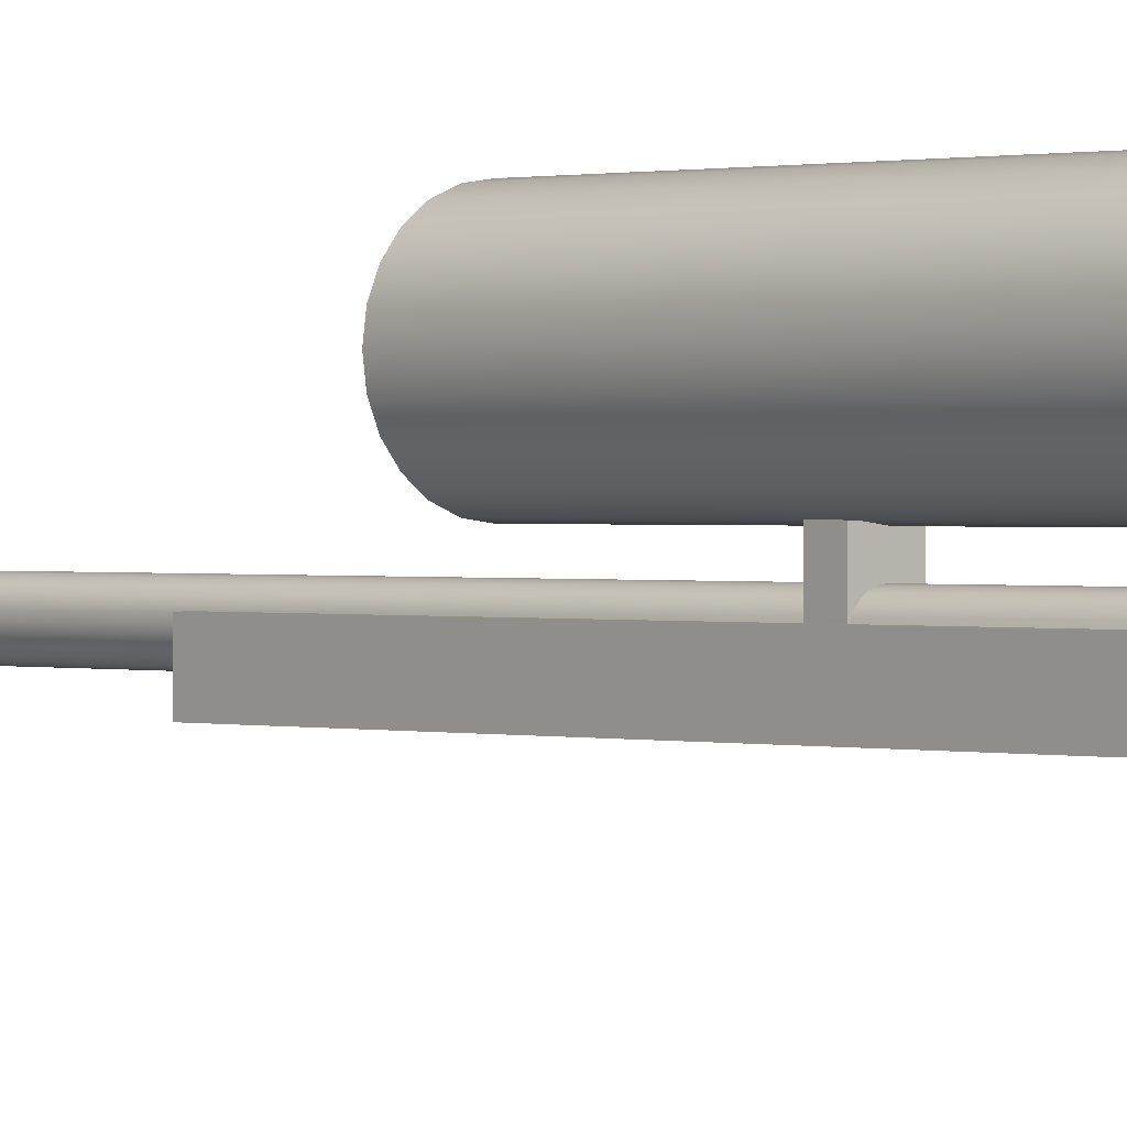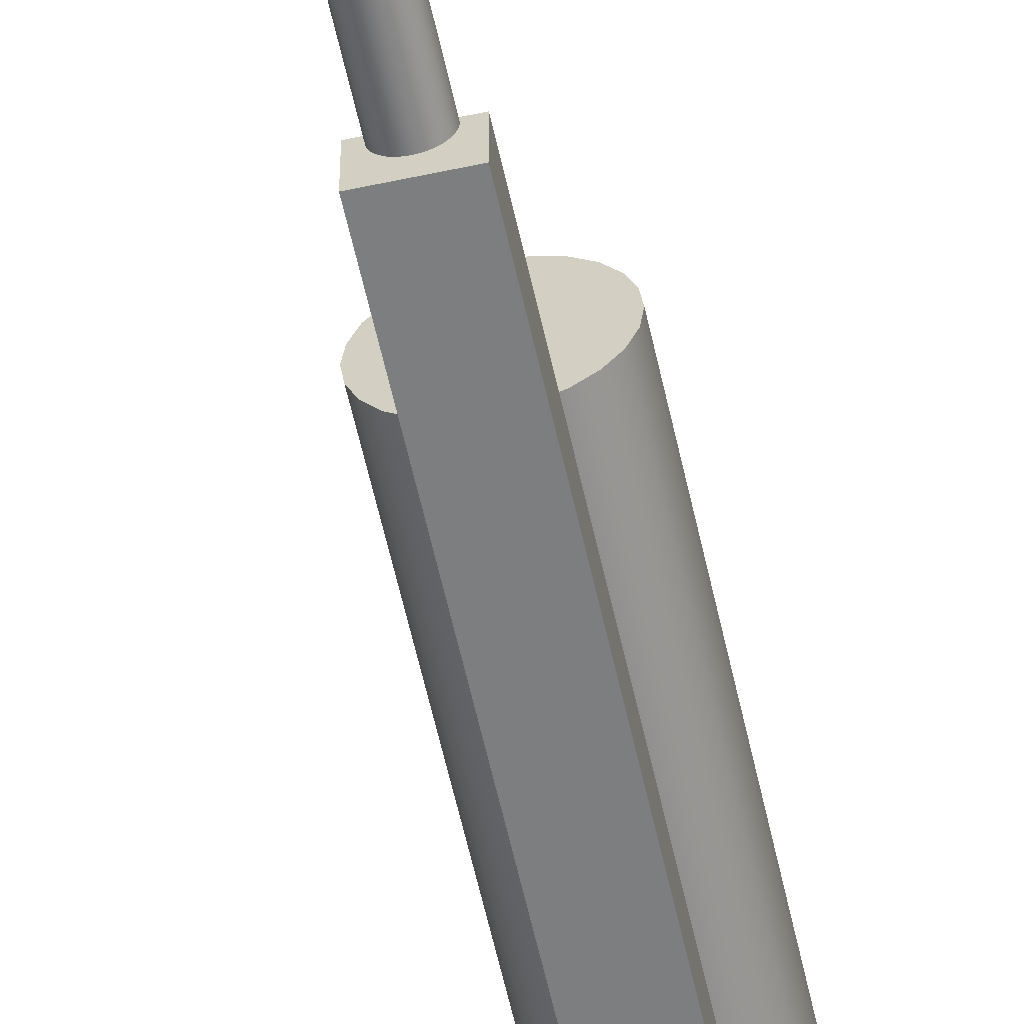
<metadata>
{"format":"obj","ext":"obj","renderer":"f3d","projection":"perspective","resolution":1024,"background":"white","views":[{"elev":0.6,"azim":-41.2,"up":"+Y"},{"elev":-59.3,"azim":-167.6,"up":"+Y"}]}
</metadata>
<code>
v -0.02247 -0.02482 -0.5553
v -0.01634 -0.02482 -0.5553
v -0.0194 -0.02522 -0.5553
v -0.01349 -0.02364 -0.5553
v -0.02532 -0.02364 -0.5553
v -0.01104 -0.02176 -0.5553
v -0.02777 -0.02176 -0.5553
v -0.009158 -0.01931 -0.5553
v -0.02965 -0.01931 -0.5553
v -0.007976 -0.01646 -0.5553
v -0.03083 -0.01646 -0.5553
v -0.007573 -0.01339 -0.5553
v -0.03123 -0.01339 -0.5553
v -0.007976 -0.01033 -0.5553
v -0.03083 -0.01033 -0.5553
v -0.009158 -0.007478 -0.5553
v -0.02965 -0.007478 -0.5553
v -0.01104 -0.005028 -0.5553
v -0.03083 -0.01033 0.1099
v -0.03083 0.01226 0.09592
v -0.03083 -0.01033 0.09592
v -0.02777 -0.005028 -0.5553
v -0.03083 0.01226 0.1099
v -0.00717 -0.01033 0.09592
v -0.02532 -0.003148 -0.5553
v -0.00717 0.01226 0.1099
v -0.00717 0.01226 0.09592
v -0.01349 -0.003148 -0.5553
v -0.00717 -0.01033 0.1099
v -0.01634 -0.001966 -0.5553
v -0.02247 -0.001966 -0.5553
v -0.0194 -0.001563 -0.5553
v -0.01634 -0.02482 0.2148
v -0.02247 -0.02482 0.2148
v -0.0194 -0.02522 0.2148
v -0.01349 -0.02364 0.2148
v -0.02532 -0.02364 0.2148
v -0.01104 -0.02176 0.2148
v -0.02777 -0.02176 0.2148
v -0.009158 -0.01931 0.2148
v -0.02965 -0.01931 0.2148
v -0.007976 -0.01646 0.2148
v -0.03083 -0.01646 0.2148
v -0.007573 -0.01339 0.2148
v -0.03123 -0.01339 0.2148
v -0.007976 -0.01033 0.2148
v -0.03083 -0.01033 0.2148
v -0.009158 -0.007478 0.2148
v -0.02965 -0.007478 0.2148
v -0.01104 -0.005028 0.2148
v -0.02777 -0.005028 0.2148
v -0.01349 -0.003148 0.2148
v -0.02532 -0.003148 0.2148
v -0.01634 -0.001966 0.2148
v -0.02247 -0.001966 0.2148
v -0.0194 -0.001563 0.2148
v -0.03083 -0.01033 -0.2213
v -0.03836 -0.01033 -0.2213
v -0.001792 -0.03667 -0.2213
v -0.03836 -0.03667 -0.2213
v -0.001792 -0.01033 -0.2213
v -0.03836 -0.03667 0.2416
v -0.03836 -0.03667 0.1911
v -0.001792 -0.01033 0.1099
v -0.001792 -0.03667 0.2416
v -0.03836 -0.03667 0.2077
v -0.03836 -0.01033 0.09592
v -0.03642 -0.01033 0.09592
v -0.03836 -0.051 0.2723
v -0.03836 -0.01033 0.3488
v -0.03836 -0.01033 0.1099
v -0.03642 -0.01033 0.1099
v -0.001792 -0.01033 0.3488
v -0.001792 -0.051 0.2723
v -0.001792 -0.08669 0.3488
v -0.03836 -0.05799 0.2872
v -0.03836 -0.08669 0.3488
v -0.001792 -0.05799 0.2872
v -0.03836 -0.06161 0.2121
v 0.000359 -0.03667 0.1911
v -0.03836 -0.04218 0.2108
v 0.000359 -0.03667 0.2077
v -0.03836 -0.04714 0.2148
v 0.000359 -0.06161 0.2121
v 0.000359 -0.05799 0.2872
v -0.03836 -0.05465 0.2671
v -0.03836 -0.06823 0.2176
v 0.000359 -0.04218 0.2108
v 0.000359 -0.051 0.2723
v 0.000359 -0.07174 0.2577
v -0.03836 -0.05748 0.2614
v 0.000359 -0.05465 0.2671
v -0.03836 -0.05146 0.2194
v 0.000359 -0.04714 0.2148
v 0.000359 -0.06823 0.2176
v 0.000359 -0.07539 0.2499
v 0.000359 -0.05748 0.2614
v -0.03836 -0.07174 0.2577
v -0.03836 -0.07318 0.2247
v 0.000359 -0.05146 0.2194
v -0.03836 -0.07539 0.2499
v 0.000359 -0.05942 0.2554
v -0.03836 -0.05942 0.2554
v -0.03836 -0.05502 0.2247
v 0.000359 -0.05502 0.2247
v 0.000359 -0.07318 0.2247
v 0.000359 -0.07689 0.2414
v 0.000359 -0.06044 0.2491
v -0.03836 -0.05775 0.2304
v -0.03836 -0.07614 0.2328
v -0.03836 -0.07689 0.2414
v 0.000359 -0.06049 0.2428
v -0.03836 -0.06044 0.2491
v 0.000359 -0.05775 0.2304
v 0.000359 -0.07614 0.2328
v -0.03836 -0.06049 0.2428
v 0.000359 -0.05959 0.2365
v -0.03836 -0.05959 0.2365
v -0.04624 0.02252 -0.1272
v -0.02423 0.02436 -0.1272
v -0.01671 0.02337 -0.1272
v -0.05257 0.03076 -0.1272
v 0.01004 0.02252 -0.1272
v -0.04624 0.02252 0.1449
v -0.03123 0.02726 -0.1272
v -0.038 0.0162 -0.1272
v -0.009194 0.02436 -0.1272
v -0.05257 0.03076 0.1449
v -0.03724 0.03187 -0.1272
v 0.001794 0.0162 -0.1272
v 0.01636 0.03076 -0.1272
v -0.03284 0.02459 0.1449
v -0.05654 0.04036 -0.1272
v -0.038 0.0162 0.1449
v -0.00219 0.02726 -0.1272
v -0.0284 0.01222 -0.1272
v 0.001794 0.0162 0.1449
v 0.01636 0.03076 0.1449
v -0.02557 0.02159 0.1449
v -0.03907 0.02938 0.1449
v -0.05654 0.04036 0.1449
v -0.01778 0.02056 0.1449
v -0.04186 0.03789 -0.1272
v 0.003825 0.03187 -0.1272
v -0.007805 0.01222 -0.1272
v 0.01004 0.02252 0.1449
v -0.007805 0.01222 0.1449
v 0.02033 0.04036 0.1449
v -0.04386 0.03562 0.1449
v -0.0579 0.05066 -0.1272
v -0.0284 0.01222 0.1092
v -0.04476 0.04489 -0.1272
v 0.02033 0.04036 -0.1272
v 0.00844 0.03789 -0.1272
v -0.0181 0.01086 -0.1272
v -0.0284 0.01222 0.1449
v -0.002723 0.02459 0.1449
v 0.008299 0.03562 0.1449
v -0.04687 0.04288 0.1449
v -0.0579 0.05066 0.1449
v -0.009986 0.02159 0.1449
v -0.04575 0.05241 -0.1272
v 0.01134 0.04489 -0.1272
v -0.0181 0.01086 0.1449
v -0.007805 0.01222 0.1099
v 0.003515 0.02938 0.1449
v 0.02169 0.05066 0.1449
v 0.01131 0.04288 0.1449
v -0.05654 0.06096 -0.1272
v -0.04476 0.05992 -0.1272
v 0.02169 0.05066 -0.1272
v 0.01233 0.05241 -0.1272
v -0.007805 0.01222 -0.00865
v -0.007805 0.01222 0.005332
v -0.0479 0.05067 0.1449
v -0.05654 0.06096 0.1449
v -0.04186 0.06693 -0.1272
v 0.02033 0.06096 -0.1272
v 0.01134 0.05992 -0.1272
v 0.02033 0.06096 0.1449
v 0.01233 0.05067 0.1449
v -0.05257 0.07056 -0.1272
v -0.03724 0.07294 -0.1272
v 0.00844 0.06693 -0.1272
v -0.007805 -0.01037 -0.00865
v -0.04687 0.05847 0.1449
v -0.05257 0.07056 0.1449
v -0.04624 0.0788 -0.1272
v -0.03123 0.07756 -0.1272
v 0.01636 0.07056 -0.1272
v 0.003825 0.07294 -0.1272
v 0.01636 0.07056 0.1449
v -0.007805 -0.01037 0.005332
v -0.03147 0.01222 -0.00865
v 0.01131 0.05847 0.1449
v -0.04386 0.06573 0.1449
v -0.02423 0.08046 -0.1272
v -0.038 0.08512 -0.1272
v -0.01671 0.08145 -0.1272
v 0.01004 0.0788 -0.1272
v -0.00219 0.07756 -0.1272
v 0.008299 0.06573 0.1449
v -0.03147 -0.01037 0.005332
v -0.03147 -0.01037 -0.00865
v -0.03147 0.01222 0.005332
v -0.03907 0.07197 0.1449
v -0.04624 0.0788 0.1449
v 0.001794 0.08512 -0.1272
v -0.009194 0.08046 -0.1272
v 0.01004 0.0788 0.1449
v 0.003515 0.07197 0.1449
v -0.03284 0.07676 0.1449
v -0.038 0.08512 0.1449
v -0.0284 0.0891 -0.1272
v -0.002723 0.07676 0.1449
v -0.02557 0.07976 0.1449
v -0.01778 0.08079 0.1449
v -0.0284 0.0891 0.1449
v -0.007805 0.0891 -0.1272
v 0.001794 0.08512 0.1449
v -0.009986 0.07976 0.1449
v -0.007805 0.0891 0.1449
v -0.0181 0.09045 0.1449
v -0.0181 0.09045 -0.1272
v 0.3253 -0.09164 -0.4701
v 0.3256 -0.09164 -0.47
v 0.3259 -0.09164 -0.4698
v 0.3262 -0.09164 -0.4697
v 0.3265 -0.09164 -0.4695
v 0.3268 -0.09164 -0.4693
v 0.327 -0.09164 -0.4692
v 0.3273 -0.09164 -0.469
v 0.3276 -0.09164 -0.4689
v 0.3279 -0.09164 -0.4687
v 0.3282 -0.09164 -0.4686
v 0.3285 -0.09164 -0.4684
v 0.3288 -0.09164 -0.4683
v -0.002867 -0.01033 0.1099
v -0.03334 0.01218 0.004592
v -0.01274 0.01218 0.005332
v -0.006729 -0.01037 0.005332
g mesh1_mesh1-geometry
f 1 2 3
f 2 1 4
f 4 1 5
f 4 5 6
f 6 5 7
f 6 7 8
f 8 7 9
f 8 9 10
f 10 9 11
f 10 11 12
f 12 11 13
f 12 13 14
f 14 13 15
f 14 15 16
f 16 15 17
f 16 17 18
f 19 20 21
f 18 17 22
f 20 19 23
f 20 24 21
f 18 22 25
f 19 26 23
f 24 20 27
f 18 25 28
f 26 19 29
f 26 24 27
f 28 25 30
f 24 26 29
f 30 25 31
f 30 31 32
g mesh1_mesh1-geometry
f 3 2 1
f 4 1 2
f 5 1 4
f 6 5 4
f 33 34 35
f 35 34 33
f 34 36 37
f 37 36 34
f 7 5 6
f 34 33 36
f 36 33 34
f 37 36 38
f 38 36 37
f 37 38 39
f 39 38 37
f 8 7 6
f 39 38 40
f 40 38 39
f 9 7 8
f 39 40 41
f 41 40 39
f 10 9 8
f 41 40 42
f 42 40 41
f 11 9 10
f 41 42 43
f 43 42 41
f 12 11 10
f 43 42 44
f 44 42 43
f 13 11 12
f 43 44 45
f 45 44 43
f 14 13 12
f 45 44 46
f 46 44 45
f 15 13 14
f 45 46 47
f 47 46 45
f 16 15 14
f 47 46 48
f 48 46 47
f 17 15 16
f 47 48 49
f 49 48 47
f 18 17 16
f 21 20 19
f 49 48 50
f 50 48 49
f 22 17 18
f 23 19 20
f 21 24 20
f 49 50 51
f 51 50 49
f 25 22 18
f 23 26 19
f 26 20 23
f 23 20 26
f 27 20 24
f 51 50 52
f 52 50 51
f 28 25 18
f 29 19 26
f 20 26 27
f 27 26 20
f 27 24 26
f 51 52 53
f 53 52 51
f 30 25 28
f 29 26 24
f 53 52 54
f 54 52 53
f 53 54 55
f 55 54 53
f 31 25 30
f 55 54 56
f 56 54 55
f 32 31 30
g mesh1_mesh1-geometry
f 2 35 3
f 3 34 1
f 4 33 2
f 35 2 33
f 34 3 35
f 37 1 34
f 1 37 5
f 33 4 36
f 39 5 37
f 6 36 4
f 5 39 7
f 36 6 38
f 39 9 7
f 40 6 8
f 6 40 38
f 9 39 41
f 8 42 40
f 41 11 9
f 42 8 10
f 11 41 43
f 10 44 42
f 43 13 11
f 44 10 12
f 13 43 45
f 12 46 44
f 45 15 13
f 46 12 14
f 15 45 57
f 14 48 46
f 57 45 21
f 57 17 15
f 19 45 47
f 48 14 16
f 21 45 19
f 49 57 21
f 17 57 49
f 49 19 47
f 16 50 48
f 49 21 19
f 49 22 17
f 50 16 18
f 22 49 51
f 28 50 18
f 53 22 51
f 22 53 25
f 50 28 52
f 55 25 53
f 30 52 28
f 25 55 31
f 52 30 54
f 56 31 55
f 32 54 30
f 31 56 32
f 54 32 56
g mesh1_mesh1-geometry
f 3 35 2
f 1 34 3
f 2 33 4
f 33 2 35
f 35 3 34
f 34 1 37
f 5 37 1
f 36 4 33
f 37 5 39
f 4 36 6
f 7 39 5
f 38 6 36
f 7 9 39
f 8 6 40
f 38 40 6
f 41 39 9
f 40 42 8
f 9 11 41
f 10 8 42
f 43 41 11
f 42 44 10
f 11 13 43
f 12 10 44
f 45 43 13
f 44 46 12
f 13 15 45
f 14 12 46
f 57 45 15
f 46 48 14
f 21 45 57
f 15 17 57
f 47 45 19
f 16 14 48
f 19 45 21
f 21 57 49
f 49 57 17
f 47 19 49
f 48 50 16
f 19 21 49
f 17 22 49
f 18 16 50
f 51 49 22
f 18 50 28
f 51 22 53
f 25 53 22
f 52 28 50
f 53 25 55
f 28 52 30
f 31 55 25
f 54 30 52
f 55 31 56
f 30 54 32
f 32 56 31
f 56 32 54
g mesh2_mesh2-geometry
f 58 59 60
f 59 58 61
f 59 62 60
f 63 58 60
f 61 58 57
f 64 59 61
f 62 59 65
f 60 62 66
f 58 63 67
f 60 66 63
f 58 68 57
f 57 64 61
f 59 64 65
f 65 69 62
f 70 66 62
f 67 63 71
f 68 58 67
f 70 63 66
f 72 57 68
f 64 57 73
f 65 64 73
f 69 65 74
f 70 62 69
f 71 63 70
f 70 57 72
f 73 57 70
f 65 73 75
f 70 69 76
f 70 72 71
f 77 73 70
f 73 77 75
f 70 76 77
f 77 78 75
f 78 77 76
g mesh2_mesh2-geometry
f 60 59 58
f 61 58 59
f 60 62 59
f 60 58 63
f 57 58 61
f 61 59 64
f 65 59 62
f 66 62 60
f 67 63 58
f 63 66 60
f 57 68 58
f 61 64 57
f 65 64 59
f 62 69 65
f 62 66 70
f 71 63 67
f 67 58 68
f 63 66 79
f 66 80 63
f 63 80 66
f 66 63 70
f 68 57 72
f 73 57 64
f 73 64 65
f 74 65 69
f 69 62 70
f 70 63 71
f 72 67 71
f 71 67 72
f 67 72 68
f 68 72 67
f 81 79 66
f 63 79 80
f 80 66 82
f 82 66 80
f 72 57 70
f 70 57 73
f 75 73 65
f 76 69 70
f 71 72 70
f 83 79 81
f 66 82 81
f 80 79 84
f 80 84 82
f 70 73 77
f 75 77 73
f 69 85 76
f 76 85 69
f 69 76 86
f 85 69 76
f 76 69 85
f 77 76 70
f 87 79 83
f 81 88 83
f 88 81 82
f 79 87 84
f 88 82 84
f 75 78 77
f 85 69 89
f 89 69 85
f 69 85 89
f 89 85 69
f 85 90 76
f 86 76 91
f 86 92 69
f 76 77 78
f 93 87 83
f 94 83 88
f 95 84 87
f 94 88 84
f 89 69 92
f 89 92 85
f 96 76 90
f 85 97 90
f 76 98 91
f 86 91 92
f 99 87 93
f 93 83 100
f 94 100 83
f 95 94 84
f 87 99 95
f 92 97 85
f 101 76 96
f 90 102 96
f 97 102 90
f 91 98 103
f 98 76 101
f 97 92 91
f 104 99 93
f 100 105 93
f 100 94 95
f 106 95 99
f 96 107 101
f 102 108 96
f 102 97 103
f 98 101 103
f 91 103 97
f 109 99 104
f 104 93 105
f 105 100 106
f 106 100 95
f 99 110 106
f 111 101 107
f 96 112 107
f 108 112 96
f 102 103 108
f 103 101 113
f 110 99 109
f 109 104 114
f 105 114 104
f 114 105 106
f 115 106 110
f 101 111 116
f 107 115 111
f 112 117 107
f 112 108 116
f 113 108 103
f 113 101 116
f 118 110 109
f 114 117 109
f 115 114 106
f 110 111 115
f 116 111 118
f 107 117 115
f 117 112 118
f 113 116 108
f 116 118 112
f 111 110 118
f 118 109 117
f 117 114 115
g mesh2_mesh2-geometry
f 79 66 63
f 66 79 81
f 80 79 63
f 81 79 83
f 81 82 66
f 84 79 80
f 82 84 80
f 86 76 69
f 83 79 87
f 83 88 81
f 82 81 88
f 84 87 79
f 84 82 88
f 76 90 85
f 91 76 86
f 69 92 86
f 83 87 93
f 88 83 94
f 87 84 95
f 84 88 94
f 92 69 89
f 85 92 89
f 90 76 96
f 90 97 85
f 91 98 76
f 92 91 86
f 93 87 99
f 100 83 93
f 83 100 94
f 84 94 95
f 95 99 87
f 85 97 92
f 96 76 101
f 96 102 90
f 90 102 97
f 103 98 91
f 101 76 98
f 91 92 97
f 93 99 104
f 93 105 100
f 95 94 100
f 99 95 106
f 101 107 96
f 96 108 102
f 103 97 102
f 103 101 98
f 97 103 91
f 104 99 109
f 105 93 104
f 106 100 105
f 95 100 106
f 106 110 99
f 107 101 111
f 107 112 96
f 96 112 108
f 108 103 102
f 113 101 103
f 109 99 110
f 114 104 109
f 104 114 105
f 106 105 114
f 110 106 115
f 116 111 101
f 111 115 107
f 107 117 112
f 116 108 112
f 103 108 113
f 116 101 113
f 109 110 118
f 109 117 114
f 106 114 115
f 115 111 110
f 118 111 116
f 115 117 107
f 118 112 117
f 108 116 113
f 112 118 116
f 118 110 111
f 117 109 118
f 115 114 117
g mesh3_mesh3-geometry
f 119 120 121
f 120 119 122
f 123 119 121
f 124 122 119
f 120 122 125
f 123 126 119
f 123 121 127
f 122 124 128
f 126 124 119
f 125 122 129
f 130 126 123
f 123 127 131
f 124 132 128
f 128 133 122
f 124 126 134
f 129 122 133
f 131 127 135
f 130 136 126
f 123 137 130
f 138 123 131
f 124 139 132
f 128 132 140
f 133 128 141
f 136 134 126
f 142 124 134
f 129 133 143
f 131 135 144
f 145 136 130
f 137 123 146
f 147 130 137
f 123 138 146
f 131 148 138
f 124 142 139
f 128 140 149
f 128 149 141
f 141 150 133
f 151 134 136
f 134 146 142
f 143 133 152
f 153 144 154
f 131 144 153
f 136 145 155
f 130 147 145
f 134 137 146
f 156 147 137
f 157 146 138
f 148 131 153
f 158 138 148
f 141 149 159
f 150 141 160
f 152 133 150
f 134 151 156
f 136 156 151
f 142 146 161
f 152 150 162
f 153 154 163
f 145 164 155
f 155 156 136
f 145 147 165
f 156 137 134
f 147 156 164
f 161 146 157
f 157 138 166
f 153 167 148
f 166 138 158
f 158 148 168
f 141 159 160
f 160 169 150
f 162 150 169
f 162 169 170
f 171 163 172
f 153 163 171
f 173 164 145
f 156 155 164
f 164 165 147
f 145 165 174
f 167 153 171
f 168 148 167
f 160 159 175
f 169 160 176
f 170 169 177
f 178 172 179
f 171 172 178
f 174 164 173
f 145 174 173
f 165 164 174
f 171 180 167
f 168 167 181
f 160 175 176
f 176 182 169
f 177 169 182
f 177 182 183
f 178 179 184
f 180 171 178
f 174 185 173
f 181 167 180
f 176 175 186
f 182 176 187
f 183 182 188
f 183 188 189
f 190 184 191
f 178 184 190
f 178 192 180
f 185 174 193
f 185 194 173
f 181 180 195
f 176 186 196
f 176 196 187
f 187 188 182
f 189 188 197
f 197 198 199
f 200 191 201
f 190 191 200
f 192 178 190
f 202 180 192
f 174 203 193
f 194 185 204
f 194 203 205
f 203 174 205
f 195 180 202
f 187 196 206
f 188 187 207
f 197 188 198
f 208 199 198
f 208 209 199
f 200 201 209
f 210 190 200
f 190 210 192
f 202 192 211
f 203 194 204
f 207 206 212
f 187 206 207
f 213 188 207
f 188 213 198
f 208 198 214
f 200 209 208
f 208 210 200
f 211 192 210
f 211 210 215
f 213 216 217
f 207 212 216
f 207 216 213
f 218 198 213
f 198 218 214
f 208 214 219
f 210 208 220
f 215 210 221
f 221 220 217
f 213 217 220
f 213 222 218
f 223 214 218
f 219 214 224
f 219 220 208
f 221 210 220
f 213 220 222
f 218 222 223
f 214 223 224
f 224 222 219
f 220 219 222
f 222 224 223
g mesh3_mesh3-geometry
f 121 120 119
f 122 119 120
f 121 199 120
f 121 119 123
f 119 122 124
f 125 122 120
f 125 120 199
f 121 127 199
f 119 126 123
f 127 121 123
f 128 124 122
f 119 124 126
f 129 122 125
f 129 125 199
f 135 199 127
f 123 126 130
f 131 127 123
f 128 132 124
f 122 133 128
f 134 126 124
f 133 122 129
f 143 129 199
f 144 199 135
f 135 127 131
f 126 136 130
f 130 137 123
f 131 123 138
f 132 139 124
f 140 132 128
f 141 128 133
f 126 134 136
f 134 124 142
f 143 133 129
f 152 143 199
f 154 199 144
f 144 135 131
f 130 136 145
f 146 123 137
f 137 130 147
f 146 138 123
f 138 148 131
f 139 142 124
f 132 217 139
f 140 217 132
f 149 140 128
f 141 149 128
f 133 150 141
f 136 134 151
f 142 146 134
f 152 133 143
f 162 152 199
f 163 199 154
f 154 144 153
f 153 144 131
f 155 145 136
f 145 147 130
f 146 137 134
f 137 147 156
f 138 146 157
f 153 131 148
f 148 138 158
f 142 139 217
f 149 217 140
f 159 149 141
f 160 141 150
f 150 133 152
f 156 151 134
f 151 156 136
f 161 146 142
f 162 150 152
f 170 162 199
f 172 199 163
f 163 154 153
f 155 164 145
f 136 156 155
f 165 147 145
f 134 137 156
f 164 156 147
f 157 146 161
f 166 138 157
f 148 167 153
f 158 138 166
f 168 148 158
f 142 217 161
f 159 217 149
f 160 159 141
f 150 169 160
f 169 150 162
f 170 169 162
f 177 170 199
f 179 199 172
f 172 163 171
f 171 163 153
f 145 164 173
f 164 155 156
f 147 165 164
f 174 165 145
f 157 161 217
f 166 157 217
f 171 153 167
f 167 148 168
f 158 166 217
f 168 158 217
f 175 217 159
f 175 159 160
f 176 160 169
f 177 169 170
f 183 177 199
f 184 199 179
f 179 172 178
f 178 172 171
f 173 164 174
f 173 174 145
f 174 164 165
f 167 180 171
f 181 167 168
f 181 168 217
f 186 217 175
f 176 175 160
f 169 182 176
f 182 169 177
f 183 182 177
f 189 183 199
f 191 199 184
f 184 179 178
f 178 171 180
f 173 185 174
f 194 174 173
f 173 174 194
f 180 167 181
f 195 181 217
f 196 217 186
f 186 175 176
f 187 176 182
f 188 182 183
f 189 188 183
f 197 189 199
f 201 199 191
f 191 184 190
f 190 184 178
f 180 192 178
f 193 174 185
f 173 194 185
f 174 194 205
f 205 194 174
f 195 180 181
f 202 195 217
f 206 217 196
f 196 186 176
f 187 196 176
f 182 188 187
f 197 188 189
f 199 198 197
f 209 199 201
f 201 191 200
f 200 191 190
f 190 178 192
f 192 180 202
f 193 203 174
f 204 185 194
f 205 203 194
f 205 174 203
f 202 180 195
f 211 202 217
f 212 217 206
f 206 196 187
f 207 187 188
f 198 188 197
f 198 199 208
f 199 209 208
f 209 201 200
f 200 190 210
f 192 210 190
f 211 192 202
f 204 194 203
f 215 211 217
f 216 217 212
f 212 206 207
f 207 206 187
f 207 188 213
f 198 213 188
f 214 198 208
f 208 209 200
f 200 210 208
f 210 192 211
f 215 210 211
f 221 215 217
f 217 216 213
f 216 212 207
f 213 216 207
f 213 198 218
f 214 218 198
f 219 214 208
f 220 208 210
f 221 210 215
f 217 220 221
f 220 217 213
f 218 222 213
f 218 214 223
f 224 214 219
f 208 220 219
f 220 210 221
f 222 220 213
f 223 222 218
f 224 223 214
f 219 222 224
f 222 219 220
f 223 224 222
g mesh3_mesh3-geometry
f 120 199 121
f 199 120 125
f 199 127 121
f 199 125 129
f 127 199 135
f 199 129 143
f 135 199 144
f 199 143 152
f 144 199 154
f 139 217 132
f 132 217 140
f 199 152 162
f 154 199 163
f 217 139 142
f 140 217 149
f 199 162 170
f 163 199 172
f 161 217 142
f 149 217 159
f 199 170 177
f 172 199 179
f 217 161 157
f 217 157 166
f 217 166 158
f 217 158 168
f 159 217 175
f 199 177 183
f 179 199 184
f 217 168 181
f 175 217 186
f 199 183 189
f 184 199 191
f 217 181 195
f 186 217 196
f 199 189 197
f 191 199 201
f 217 195 202
f 196 217 206
f 201 199 209
f 217 202 211
f 206 217 212
f 217 211 215
f 212 217 216
f 217 215 221
g mesh4_mesh4-geometry
l 44 46
l 42 44
l 46 48
l 40 42
l 48 50
l 38 40
l 50 52
l 36 38
l 52 54
l 33 36
l 54 56
l 35 33
l 56 55
l 34 35
l 55 53
l 37 34
l 53 51
l 39 37
l 51 49
l 41 39
l 49 47
l 43 41
l 47 45
l 45 43
g mesh5_mesh5-geometry
l 225 226
l 226 227
l 227 228
l 228 229
l 229 230
l 230 231
l 231 232
l 232 233
l 233 234
l 234 235
l 235 236
l 236 237
g mesh6_mesh6-geometry
l 63 80
g mesh7_mesh7-geometry
l 64 238
g mesh8_mesh8-geometry
l 151 165
g mesh9_mesh9-geometry
l 67 68
l 72 68
l 71 72
g mesh10_mesh10-geometry
l 205 194
l 174 205
l 173 194
g mesh11_mesh11-geometry
l 239 240
g mesh12_mesh12-geometry
l 241 193
g mesh13_mesh13-geometry
l 175 181
g mesh14_mesh14-geometry
l 172 162
g mesh15_mesh15-geometry
l 23 20

</code>
